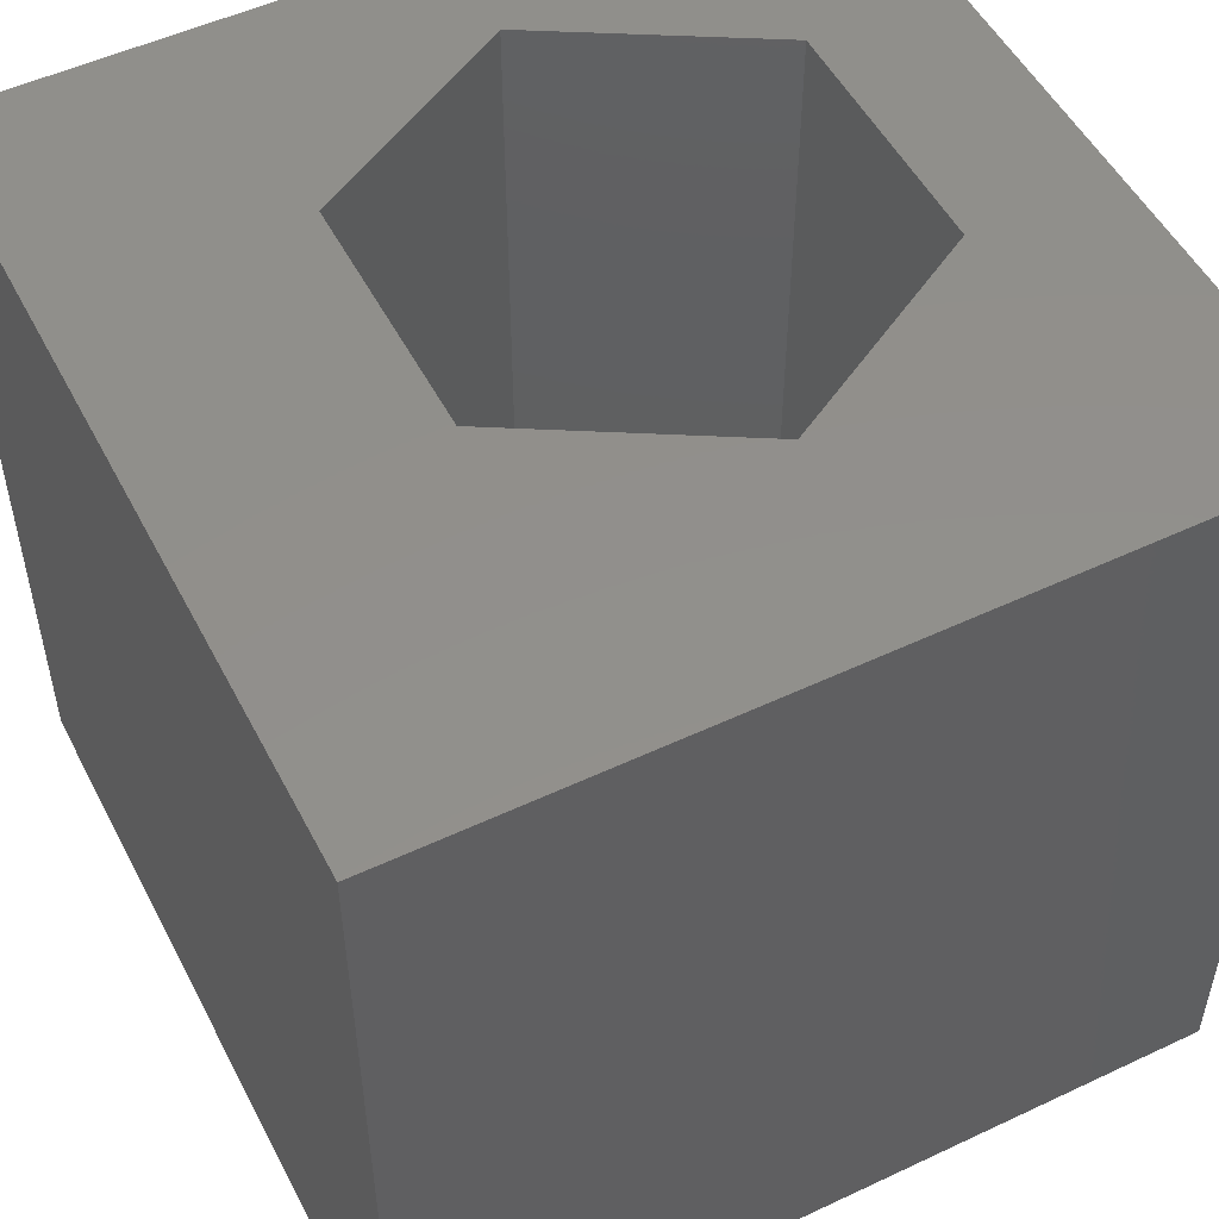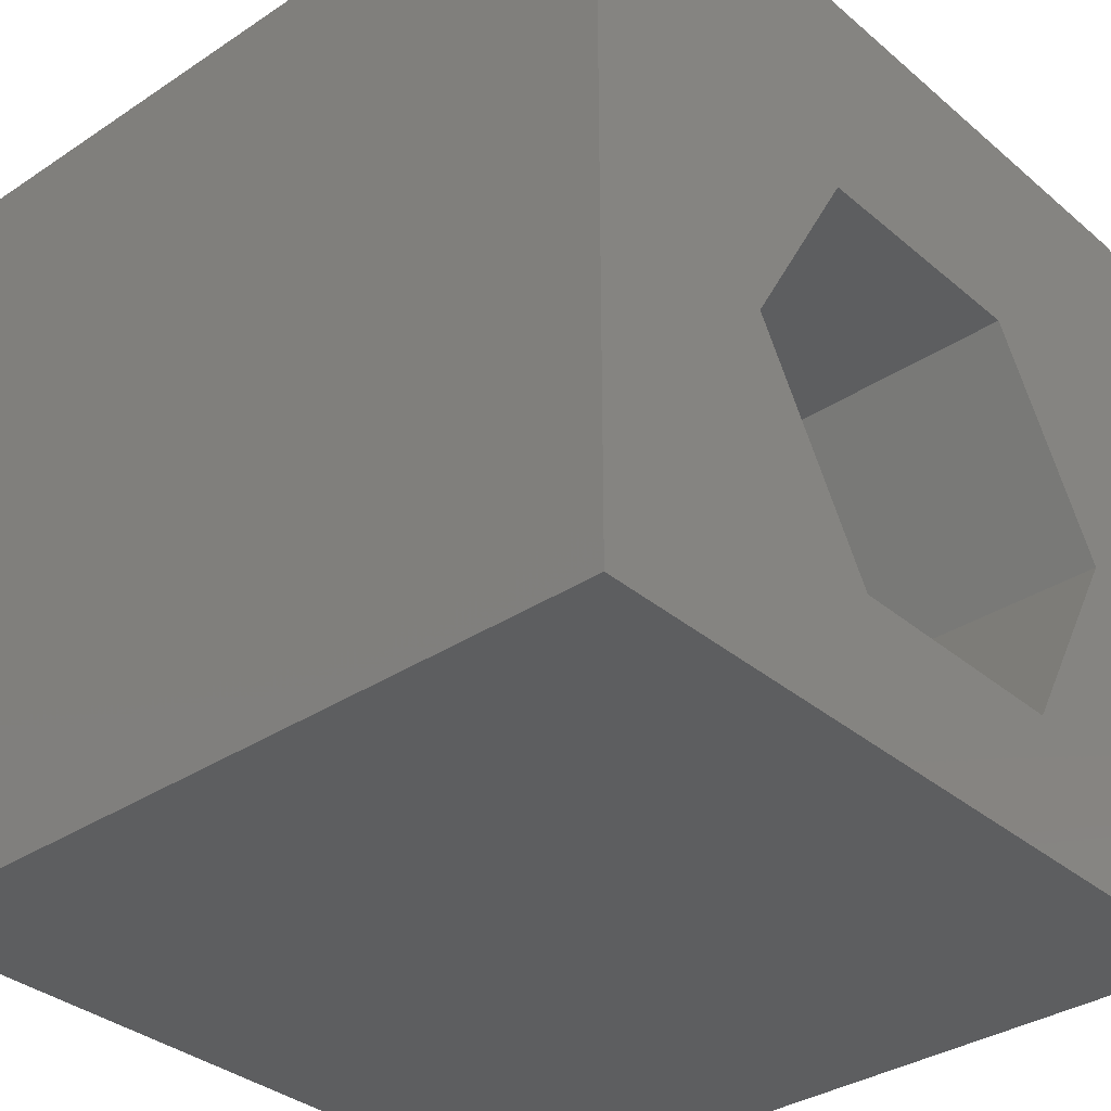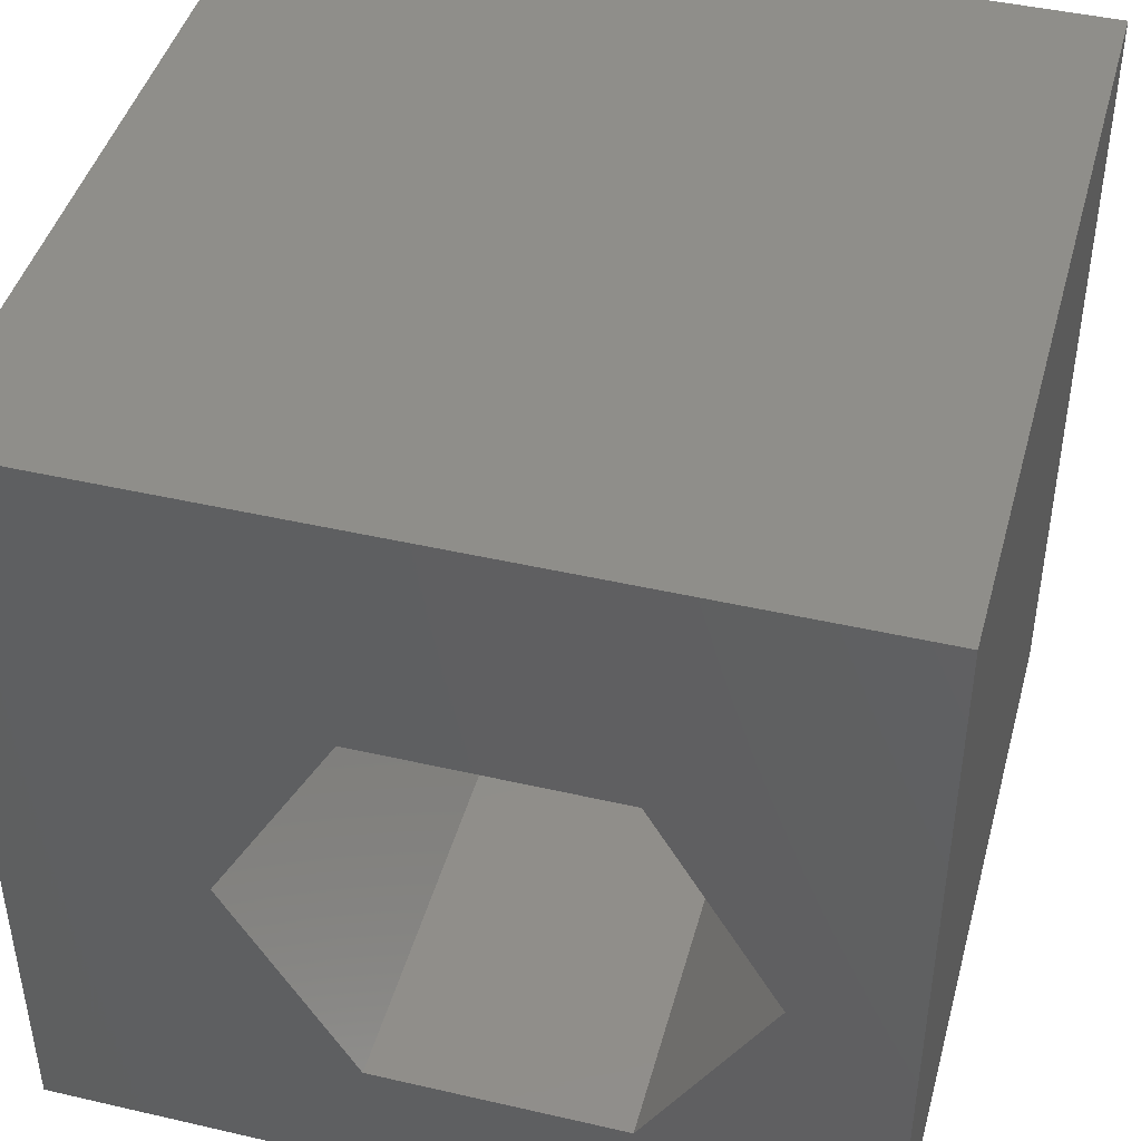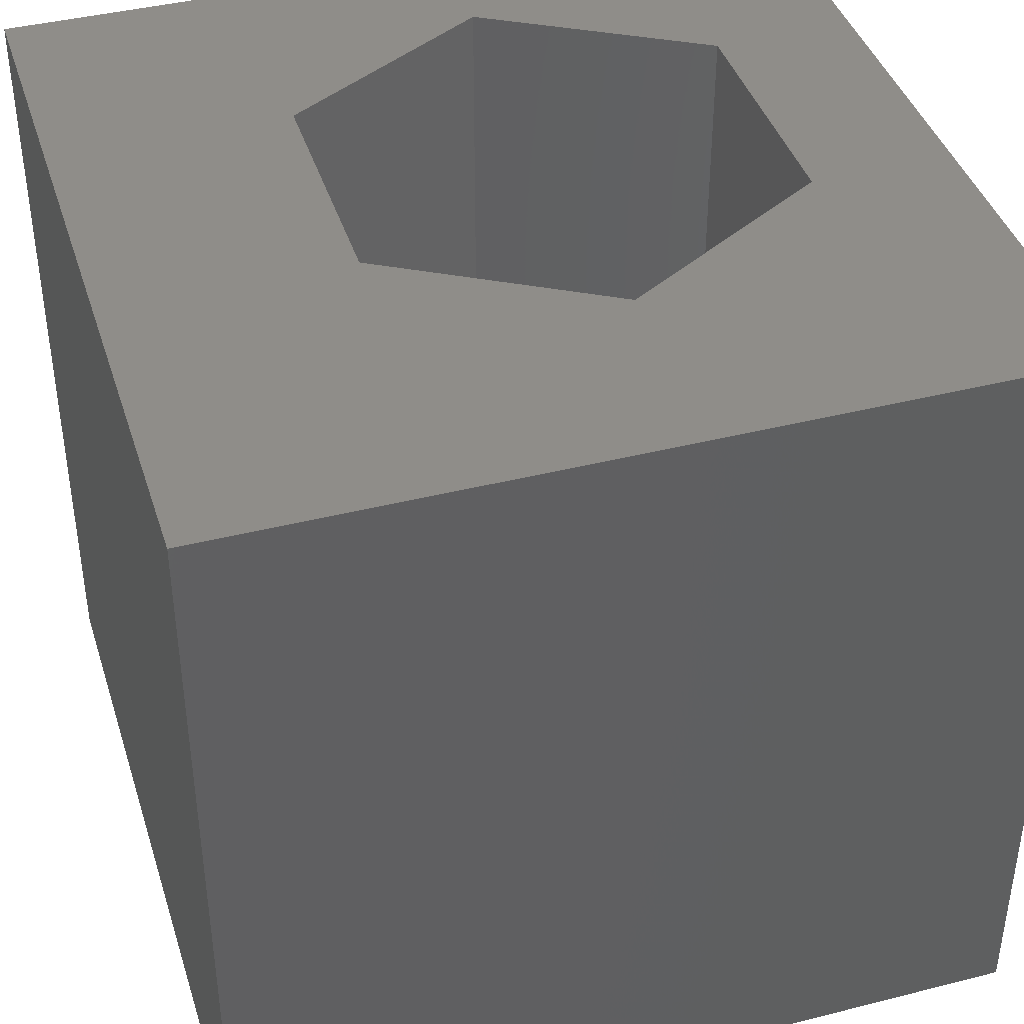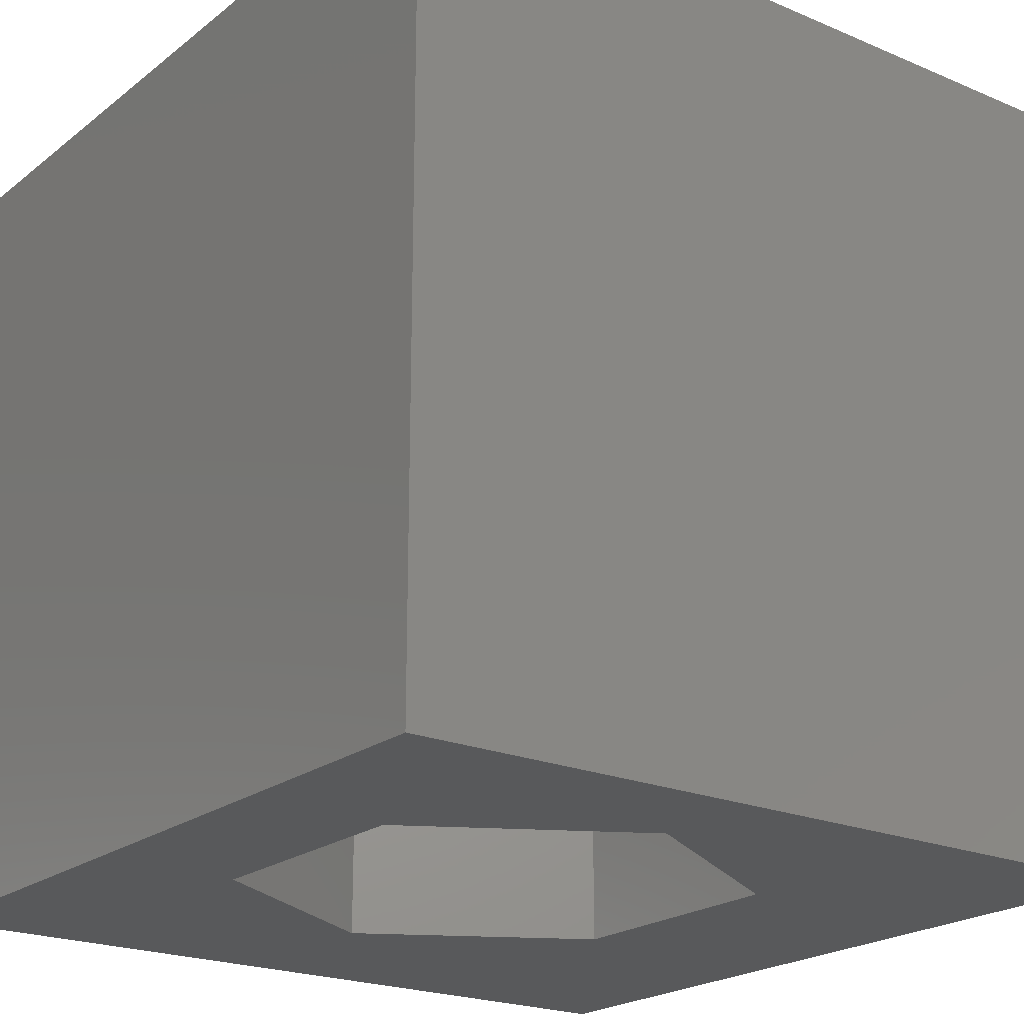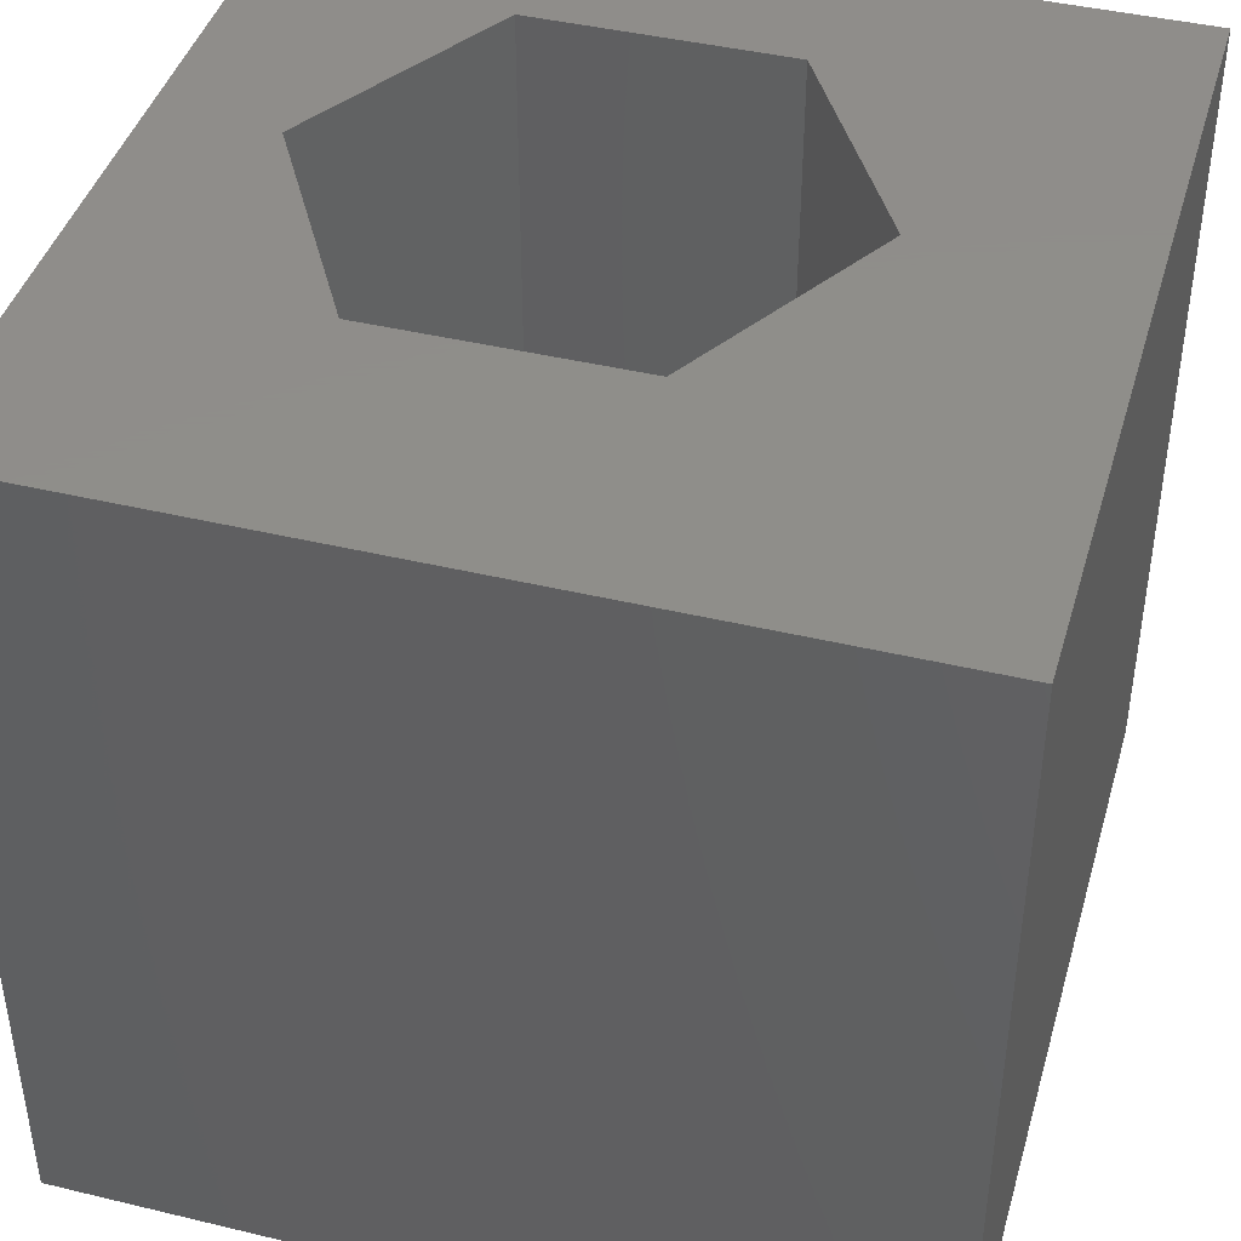
<metadata>
{"format":"stl","ext":"stl","renderer":"f3d","projection":"perspective","resolution":1024,"background":"white","views":[{"elev":51.8,"azim":-117.0,"up":"+Z"},{"elev":-34.4,"azim":-48.4,"up":"+Y"},{"elev":44.2,"azim":15.1,"up":"+Y"},{"elev":41.2,"azim":-107.1,"up":"+Z"},{"elev":-21.5,"azim":53.2,"up":"+Z"},{"elev":42.6,"azim":-164.0,"up":"+Z"}]}
</metadata>
<code>
# stl→obj: 20 verts, 40 faces
v 0 10 10
v 0 10 0
v 0 0 10
v 0 0 0
v 10 10 10
v 8.586 4.401 10
v 10 0 10
v 7.053 1.746 10
v 3.987 1.746 10
v 2.454 4.401 10
v 3.987 7.057 10
v 7.053 7.057 10
v 10 10 0
v 10 0 0
v 8.586 4.401 0
v 7.053 7.057 0
v 3.987 7.057 0
v 2.454 4.401 0
v 3.987 1.746 0
v 7.053 1.746 0
f 1 2 3
f 3 2 4
f 5 6 7
f 7 6 8
f 7 8 3
f 8 9 3
f 3 9 10
f 3 10 1
f 1 10 11
f 1 11 5
f 5 11 12
f 5 12 6
f 13 5 14
f 14 5 7
f 14 15 13
f 13 15 16
f 13 16 2
f 16 17 2
f 2 17 18
f 2 18 4
f 4 18 19
f 4 19 14
f 14 19 20
f 14 20 15
f 5 13 1
f 1 13 2
f 14 7 4
f 4 7 3
f 18 17 10
f 10 17 11
f 17 16 11
f 11 16 12
f 16 15 12
f 12 15 6
f 15 20 6
f 6 20 8
f 20 19 8
f 8 19 9
f 19 18 9
f 9 18 10

</code>
